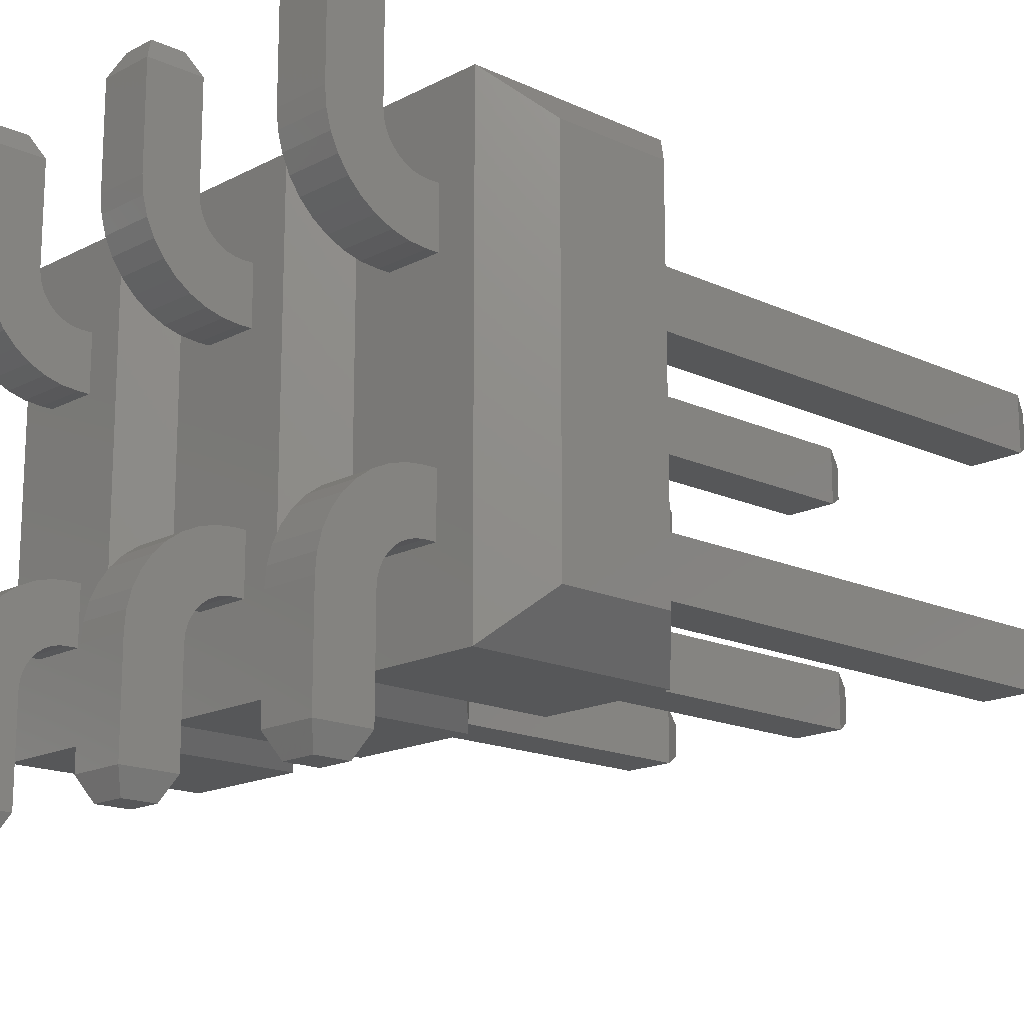
<metadata>
{"format":"stl","ext":"stl","renderer":"f3d","projection":"perspective","resolution":1024,"background":"white","views":[{"elev":-16.4,"azim":46.6,"up":"+Z"}]}
</metadata>
<code>
# stl→obj: 424 verts, 844 faces
v 6.032 3.556 4.445
v 5.588 3.556 0.9525
v 5.588 3.556 6.032
v 7.112 3.556 6.032
v 7.112 3.556 0.9525
v 6.668 3.556 2.54
v 6.668 3.556 1.905
v 6.032 3.556 1.905
v 6.032 3.556 2.54
v 6.668 3.556 4.445
v 6.668 3.556 5.08
v 6.032 3.556 5.08
v 4.128 3.556 2.54
v 4.572 3.556 6.032
v 4.572 3.556 0.9525
v 3.048 3.556 0.9525
v 3.048 3.556 6.032
v 3.493 3.556 4.445
v 3.493 3.556 5.08
v 4.128 3.556 4.445
v 3.493 3.556 2.54
v 4.128 3.556 5.08
v 3.493 3.556 1.905
v 4.128 3.556 1.905
v 0.9525 3.556 4.445
v 0.508 3.556 0.9525
v 0.508 3.556 6.032
v 2.032 3.556 6.032
v 2.032 3.556 0.9525
v 1.587 3.556 2.54
v 1.587 3.556 1.905
v 0.9525 3.556 1.905
v 0.9525 3.556 2.54
v 1.587 3.556 4.445
v 1.587 3.556 5.08
v 0.9525 3.556 5.08
v 6.668 1.143 5.08
v 6.668 1.27 5.08
v 6.032 1.143 5.08
v 6.032 1.27 5.08
v 6.668 1.27 4.445
v 7.112 1.27 0.9525
v 7.112 1.27 6.032
v 6.032 1.27 4.445
v 5.588 1.27 6.032
v 6.032 1.27 1.905
v 5.588 1.27 0.9525
v 6.032 1.27 2.54
v 6.668 1.27 2.54
v 6.668 1.27 1.905
v 6.032 1.143 1.905
v 6.668 1.143 1.905
v 4.128 1.143 5.08
v 4.128 1.27 5.08
v 3.493 1.143 5.08
v 3.493 1.27 5.08
v 4.128 1.27 4.445
v 4.572 1.27 0.9525
v 4.572 1.27 6.032
v 3.493 1.27 4.445
v 3.048 1.27 6.032
v 3.493 1.27 1.905
v 3.048 1.27 0.9525
v 3.493 1.27 2.54
v 4.128 1.27 2.54
v 4.128 1.27 1.905
v 3.493 1.143 1.905
v 4.128 1.143 1.905
v 1.587 1.143 5.08
v 1.587 1.27 5.08
v 0.9525 1.143 5.08
v 0.9525 1.27 5.08
v 1.587 1.27 4.445
v 2.032 1.27 0.9525
v 2.032 1.27 6.032
v 0.9525 1.27 4.445
v 0.508 1.27 6.032
v 0.9525 1.27 1.905
v 0.508 1.27 0.9525
v 0.9525 1.27 2.54
v 1.587 1.27 2.54
v 1.587 1.27 1.905
v 0.9525 1.143 1.905
v 1.587 1.143 1.905
v 5.08 1.778 1.46
v 5.08 3.048 1.46
v 5.08 1.778 5.524
v 5.08 3.048 5.524
v 2.54 1.778 1.46
v 2.54 3.048 1.46
v 2.54 1.778 5.524
v 2.54 3.048 5.524
v 7.62 3.048 5.524
v 7.62 1.778 5.524
v 7.62 3.048 1.46
v 7.62 1.778 1.46
v 0 1.778 5.524
v 0 3.048 5.524
v 0 1.778 1.46
v 0 3.048 1.46
v 0.9525 0.635 0.254
v 0.9525 0 0.254
v 0.9525 0.635 1.397
v 0.9525 0 1.397
v 0.9525 0.6427 1.485
v 0.9525 0.01736 1.595
v 0.9525 0.6656 1.571
v 0.9525 0.06893 1.788
v 0.9525 0.7031 1.651
v 0.9525 0.1531 1.968
v 0.9525 0.7538 1.724
v 0.9525 0.2674 2.132
v 0.9525 0.8165 1.786
v 0.9525 0.4083 2.273
v 0.9525 0.889 1.837
v 0.9525 0.5715 2.387
v 0.9525 0.9693 1.874
v 0.9525 0.7521 2.471
v 0.9525 1.055 1.897
v 0.9525 0.9445 2.523
v 0.9525 1.143 2.54
v 1.587 1.143 2.54
v 1.587 1.055 1.897
v 1.587 0.9445 2.523
v 1.587 0.9693 1.874
v 1.587 0.7521 2.471
v 1.587 0.889 1.837
v 1.587 0.5715 2.387
v 1.587 0.8165 1.786
v 1.587 0.4083 2.273
v 1.587 0.7538 1.724
v 1.587 0.2674 2.132
v 1.587 0.7031 1.651
v 1.587 0.1531 1.968
v 1.587 0.6656 1.571
v 1.587 0.06893 1.788
v 1.587 0.6427 1.485
v 1.587 0.01736 1.595
v 1.587 0.635 1.397
v 1.587 0 1.397
v 1.587 0.635 0.254
v 1.587 0 0.254
v 1.079 0.508 0
v 1.46 0.508 0
v 1.079 0.127 0
v 1.46 0.127 0
v 1.587 0.635 6.731
v 1.587 0 6.731
v 1.587 0.635 5.588
v 1.587 0 5.588
v 1.587 0.6427 5.5
v 1.587 0.01736 5.39
v 1.587 0.6656 5.414
v 1.587 0.06893 5.197
v 1.587 0.7031 5.334
v 1.587 0.1531 5.016
v 1.587 0.7538 5.261
v 1.587 0.2674 4.853
v 1.587 0.8165 5.199
v 1.587 0.4083 4.712
v 1.587 0.889 5.148
v 1.587 0.5715 4.598
v 1.587 0.9693 5.111
v 1.587 0.7521 4.514
v 1.587 1.055 5.088
v 1.587 0.9445 4.462
v 1.587 1.143 4.445
v 0.9525 1.143 4.445
v 0.9525 1.055 5.088
v 0.9525 0.9445 4.462
v 0.9525 0.9693 5.111
v 0.9525 0.7521 4.514
v 0.9525 0.889 5.148
v 0.9525 0.5715 4.598
v 0.9525 0.8165 5.199
v 0.9525 0.4083 4.712
v 0.9525 0.7538 5.261
v 0.9525 0.2674 4.853
v 0.9525 0.7031 5.334
v 0.9525 0.1531 5.016
v 0.9525 0.6656 5.414
v 0.9525 0.06893 5.197
v 0.9525 0.6427 5.5
v 0.9525 0.01736 5.39
v 0.9525 0.635 5.588
v 0.9525 0 5.588
v 0.9525 0.635 6.731
v 0.9525 0 6.731
v 1.079 0.127 6.985
v 1.46 0.127 6.985
v 1.079 0.508 6.985
v 1.46 0.508 6.985
v 3.493 0.635 0.254
v 3.493 0 0.254
v 3.493 0.635 1.397
v 3.493 0 1.397
v 3.493 0.6427 1.485
v 3.493 0.01736 1.595
v 3.493 0.6656 1.571
v 3.493 0.06893 1.788
v 3.493 0.7031 1.651
v 3.493 0.1531 1.968
v 3.493 0.7538 1.724
v 3.493 0.2674 2.132
v 3.493 0.8165 1.786
v 3.493 0.4083 2.273
v 3.493 0.889 1.837
v 3.493 0.5715 2.387
v 3.493 0.9693 1.874
v 3.493 0.7521 2.471
v 3.493 1.055 1.897
v 3.493 0.9445 2.523
v 3.493 1.143 2.54
v 4.128 1.143 2.54
v 4.128 1.055 1.897
v 4.128 0.9445 2.523
v 4.128 0.9693 1.874
v 4.128 0.7521 2.471
v 4.128 0.889 1.837
v 4.128 0.5715 2.387
v 4.128 0.8165 1.786
v 4.128 0.4083 2.273
v 4.128 0.7538 1.724
v 4.128 0.2674 2.132
v 4.128 0.7031 1.651
v 4.128 0.1531 1.968
v 4.128 0.6656 1.571
v 4.128 0.06893 1.788
v 4.128 0.6427 1.485
v 4.128 0.01736 1.595
v 4.128 0.635 1.397
v 4.128 0 1.397
v 4.128 0.635 0.254
v 4.128 0 0.254
v 4 0.508 0
v 4 0.127 0
v 3.619 0.508 0
v 3.619 0.127 0
v 4.128 0.635 6.731
v 4.128 0 6.731
v 4.128 0.635 5.588
v 4.128 0 5.588
v 4.128 0.6427 5.5
v 4.128 0.01736 5.39
v 4.128 0.6656 5.414
v 4.128 0.06893 5.197
v 4.128 0.7031 5.334
v 4.128 0.1531 5.016
v 4.128 0.7538 5.261
v 4.128 0.2674 4.853
v 4.128 0.8165 5.199
v 4.128 0.4083 4.712
v 4.128 0.889 5.148
v 4.128 0.5715 4.598
v 4.128 0.9693 5.111
v 4.128 0.7521 4.514
v 4.128 1.055 5.088
v 4.128 0.9445 4.462
v 4.128 1.143 4.445
v 3.493 1.143 4.445
v 3.493 1.055 5.088
v 3.493 0.9445 4.462
v 3.493 0.9693 5.111
v 3.493 0.7521 4.514
v 3.493 0.889 5.148
v 3.493 0.5715 4.598
v 3.493 0.8165 5.199
v 3.493 0.4083 4.712
v 3.493 0.7538 5.261
v 3.493 0.2674 4.853
v 3.493 0.7031 5.334
v 3.493 0.1531 5.016
v 3.493 0.6656 5.414
v 3.493 0.06893 5.197
v 3.493 0.6427 5.5
v 3.493 0.01736 5.39
v 3.493 0.635 5.588
v 3.493 0 5.588
v 3.493 0.635 6.731
v 3.493 0 6.731
v 4 0.127 6.985
v 4 0.508 6.985
v 3.619 0.127 6.985
v 3.619 0.508 6.985
v 6.032 0.635 0.254
v 6.032 0 0.254
v 6.032 0.635 1.397
v 6.032 0 1.397
v 6.032 0.6427 1.485
v 6.032 0.01736 1.595
v 6.032 0.6656 1.571
v 6.032 0.06893 1.788
v 6.032 0.7031 1.651
v 6.032 0.1531 1.968
v 6.032 0.7538 1.724
v 6.032 0.2674 2.132
v 6.032 0.8165 1.786
v 6.032 0.4083 2.273
v 6.032 0.889 1.837
v 6.032 0.5715 2.387
v 6.032 0.9693 1.874
v 6.032 0.7521 2.471
v 6.032 1.055 1.897
v 6.032 0.9445 2.523
v 6.032 1.143 2.54
v 6.668 1.143 2.54
v 6.668 1.055 1.897
v 6.668 0.9445 2.523
v 6.668 0.9693 1.874
v 6.668 0.7521 2.471
v 6.668 0.889 1.837
v 6.668 0.5715 2.387
v 6.668 0.8165 1.786
v 6.668 0.4083 2.273
v 6.668 0.7538 1.724
v 6.668 0.2674 2.132
v 6.668 0.7031 1.651
v 6.668 0.1531 1.968
v 6.668 0.6656 1.571
v 6.668 0.06893 1.788
v 6.668 0.6427 1.485
v 6.668 0.01736 1.595
v 6.668 0.635 1.397
v 6.668 0 1.397
v 6.668 0.635 0.254
v 6.668 0 0.254
v 6.16 0.127 0
v 6.16 0.508 0
v 6.54 0.127 0
v 6.54 0.508 0
v 6.668 0.635 6.731
v 6.668 0 6.731
v 6.668 0.635 5.588
v 6.668 0 5.588
v 6.668 0.6427 5.5
v 6.668 0.01736 5.39
v 6.668 0.6656 5.414
v 6.668 0.06893 5.197
v 6.668 0.7031 5.334
v 6.668 0.1531 5.016
v 6.668 0.7538 5.261
v 6.668 0.2674 4.853
v 6.668 0.8165 5.199
v 6.668 0.4083 4.712
v 6.668 0.889 5.148
v 6.668 0.5715 4.598
v 6.668 0.9693 5.111
v 6.668 0.7521 4.514
v 6.668 1.055 5.088
v 6.668 0.9445 4.462
v 6.668 1.143 4.445
v 6.032 1.143 4.445
v 6.032 1.055 5.088
v 6.032 0.9445 4.462
v 6.032 0.9693 5.111
v 6.032 0.7521 4.514
v 6.032 0.889 5.148
v 6.032 0.5715 4.598
v 6.032 0.8165 5.199
v 6.032 0.4083 4.712
v 6.032 0.7538 5.261
v 6.032 0.2674 4.853
v 6.032 0.7031 5.334
v 6.032 0.1531 5.016
v 6.032 0.6656 5.414
v 6.032 0.06893 5.197
v 6.032 0.6427 5.5
v 6.032 0.01736 5.39
v 6.032 0.635 5.588
v 6.032 0 5.588
v 6.032 0.635 6.731
v 6.032 0 6.731
v 6.16 0.508 6.985
v 6.16 0.127 6.985
v 6.54 0.508 6.985
v 6.54 0.127 6.985
v 0.9525 9.398 1.905
v 0.9525 9.398 2.54
v 1.587 9.398 2.54
v 1.587 9.398 1.905
v 1.46 9.652 2.032
v 1.079 9.652 2.032
v 1.46 9.652 2.413
v 1.079 9.652 2.413
v 1.587 9.398 4.445
v 0.9525 9.398 4.445
v 0.9525 9.398 5.08
v 1.587 9.398 5.08
v 1.46 9.652 4.953
v 1.46 9.652 4.572
v 1.079 9.652 4.953
v 1.079 9.652 4.572
v 3.493 9.398 2.54
v 4.128 9.398 2.54
v 4.128 9.398 1.905
v 3.493 9.398 1.905
v 3.619 9.652 2.032
v 3.619 9.652 2.413
v 4 9.652 2.032
v 4 9.652 2.413
v 4.128 9.398 5.08
v 4.128 9.398 4.445
v 3.493 9.398 4.445
v 3.493 9.398 5.08
v 3.619 9.652 4.953
v 4 9.652 4.953
v 3.619 9.652 4.572
v 4 9.652 4.572
v 6.032 9.398 1.905
v 6.032 9.398 2.54
v 6.668 9.398 2.54
v 6.668 9.398 1.905
v 6.54 9.652 2.032
v 6.16 9.652 2.032
v 6.54 9.652 2.413
v 6.16 9.652 2.413
v 6.032 9.398 4.445
v 6.032 9.398 5.08
v 6.668 9.398 5.08
v 6.668 9.398 4.445
v 6.54 9.652 4.572
v 6.16 9.652 4.572
v 6.54 9.652 4.953
v 6.16 9.652 4.953
f 1 2 3
f 4 5 6
f 6 5 7
f 7 5 8
f 8 5 2
f 8 2 9
f 9 2 1
f 9 1 6
f 6 1 10
f 6 10 4
f 4 10 11
f 4 11 3
f 3 11 12
f 3 12 1
f 13 14 15
f 16 17 18
f 18 17 19
f 18 20 21
f 19 17 22
f 22 17 14
f 22 14 20
f 20 14 13
f 20 13 21
f 18 21 16
f 16 21 23
f 16 23 15
f 15 23 24
f 15 24 13
f 25 26 27
f 28 29 30
f 30 29 31
f 31 29 32
f 32 29 26
f 32 26 33
f 33 26 25
f 33 25 30
f 30 25 34
f 30 34 28
f 28 34 35
f 28 35 27
f 27 35 36
f 27 36 25
f 37 38 39
f 39 38 40
f 41 42 43
f 44 40 45
f 42 46 47
f 47 46 48
f 45 40 43
f 43 40 38
f 43 38 41
f 45 47 44
f 44 47 48
f 44 48 41
f 41 48 49
f 41 49 42
f 42 49 50
f 42 50 46
f 51 46 52
f 52 46 50
f 53 54 55
f 55 54 56
f 57 58 59
f 60 56 61
f 58 62 63
f 63 62 64
f 61 56 59
f 59 56 54
f 59 54 57
f 61 63 60
f 60 63 64
f 60 64 57
f 57 64 65
f 57 65 58
f 58 65 66
f 58 66 62
f 67 62 68
f 68 62 66
f 69 70 71
f 71 70 72
f 73 74 75
f 76 72 77
f 74 78 79
f 79 78 80
f 77 72 75
f 75 72 70
f 75 70 73
f 77 79 76
f 76 79 80
f 76 80 73
f 73 80 81
f 73 81 74
f 74 81 82
f 74 82 78
f 83 78 84
f 84 78 82
f 85 86 47
f 47 86 2
f 45 3 87
f 87 3 88
f 74 29 89
f 89 29 90
f 91 92 75
f 75 92 28
f 17 16 92
f 92 16 90
f 15 14 86
f 86 14 88
f 63 61 89
f 89 61 91
f 59 58 87
f 87 58 85
f 3 2 88
f 88 2 86
f 42 47 5
f 5 47 2
f 4 3 43
f 43 3 45
f 93 94 95
f 95 94 96
f 58 15 85
f 85 15 86
f 16 63 90
f 90 63 89
f 58 63 15
f 15 63 16
f 14 59 88
f 88 59 87
f 61 17 91
f 91 17 92
f 17 61 14
f 14 61 59
f 92 90 28
f 28 90 29
f 26 29 79
f 79 29 74
f 77 75 27
f 27 75 28
f 97 98 99
f 99 98 100
f 89 91 74
f 74 91 75
f 47 45 85
f 85 45 87
f 101 102 103
f 103 102 104
f 103 104 105
f 105 104 106
f 105 106 107
f 107 106 108
f 107 108 109
f 109 108 110
f 109 110 111
f 111 110 112
f 111 112 113
f 113 112 114
f 113 114 115
f 115 114 116
f 115 116 117
f 117 116 118
f 117 118 119
f 119 118 120
f 119 120 83
f 83 120 121
f 83 121 78
f 78 121 80
f 82 81 84
f 84 81 122
f 84 122 123
f 123 122 124
f 123 124 125
f 125 124 126
f 125 126 127
f 127 126 128
f 127 128 129
f 129 128 130
f 129 130 131
f 131 130 132
f 131 132 133
f 133 132 134
f 133 134 135
f 135 134 136
f 135 136 137
f 137 136 138
f 137 138 139
f 139 138 140
f 139 140 141
f 141 140 142
f 122 81 121
f 121 81 80
f 104 102 140
f 140 102 142
f 139 141 103
f 103 141 101
f 143 144 145
f 145 144 146
f 147 148 149
f 149 148 150
f 149 150 151
f 151 150 152
f 151 152 153
f 153 152 154
f 153 154 155
f 155 154 156
f 155 156 157
f 157 156 158
f 157 158 159
f 159 158 160
f 159 160 161
f 161 160 162
f 161 162 163
f 163 162 164
f 163 164 165
f 165 164 166
f 165 166 69
f 69 166 167
f 69 167 70
f 70 167 73
f 72 76 71
f 71 76 168
f 71 168 169
f 169 168 170
f 169 170 171
f 171 170 172
f 171 172 173
f 173 172 174
f 173 174 175
f 175 174 176
f 175 176 177
f 177 176 178
f 177 178 179
f 179 178 180
f 179 180 181
f 181 180 182
f 181 182 183
f 183 182 184
f 183 184 185
f 185 184 186
f 185 186 187
f 187 186 188
f 168 76 167
f 167 76 73
f 150 148 186
f 186 148 188
f 185 187 149
f 149 187 147
f 189 190 191
f 191 190 192
f 193 194 195
f 195 194 196
f 195 196 197
f 197 196 198
f 197 198 199
f 199 198 200
f 199 200 201
f 201 200 202
f 201 202 203
f 203 202 204
f 203 204 205
f 205 204 206
f 205 206 207
f 207 206 208
f 207 208 209
f 209 208 210
f 209 210 211
f 211 210 212
f 211 212 67
f 67 212 213
f 67 213 62
f 62 213 64
f 66 65 68
f 68 65 214
f 68 214 215
f 215 214 216
f 215 216 217
f 217 216 218
f 217 218 219
f 219 218 220
f 219 220 221
f 221 220 222
f 221 222 223
f 223 222 224
f 223 224 225
f 225 224 226
f 225 226 227
f 227 226 228
f 227 228 229
f 229 228 230
f 229 230 231
f 231 230 232
f 231 232 233
f 233 232 234
f 214 65 213
f 213 65 64
f 196 194 232
f 232 194 234
f 231 233 195
f 195 233 193
f 235 236 237
f 237 236 238
f 239 240 241
f 241 240 242
f 241 242 243
f 243 242 244
f 243 244 245
f 245 244 246
f 245 246 247
f 247 246 248
f 247 248 249
f 249 248 250
f 249 250 251
f 251 250 252
f 251 252 253
f 253 252 254
f 253 254 255
f 255 254 256
f 255 256 257
f 257 256 258
f 257 258 53
f 53 258 259
f 53 259 54
f 54 259 57
f 56 60 55
f 55 60 260
f 55 260 261
f 261 260 262
f 261 262 263
f 263 262 264
f 263 264 265
f 265 264 266
f 265 266 267
f 267 266 268
f 267 268 269
f 269 268 270
f 269 270 271
f 271 270 272
f 271 272 273
f 273 272 274
f 273 274 275
f 275 274 276
f 275 276 277
f 277 276 278
f 277 278 279
f 279 278 280
f 260 60 259
f 259 60 57
f 242 240 278
f 278 240 280
f 277 279 241
f 241 279 239
f 281 282 283
f 283 282 284
f 285 286 287
f 287 286 288
f 287 288 289
f 289 288 290
f 289 290 291
f 291 290 292
f 291 292 293
f 293 292 294
f 293 294 295
f 295 294 296
f 295 296 297
f 297 296 298
f 297 298 299
f 299 298 300
f 299 300 301
f 301 300 302
f 301 302 303
f 303 302 304
f 303 304 51
f 51 304 305
f 51 305 46
f 46 305 48
f 50 49 52
f 52 49 306
f 52 306 307
f 307 306 308
f 307 308 309
f 309 308 310
f 309 310 311
f 311 310 312
f 311 312 313
f 313 312 314
f 313 314 315
f 315 314 316
f 315 316 317
f 317 316 318
f 317 318 319
f 319 318 320
f 319 320 321
f 321 320 322
f 321 322 323
f 323 322 324
f 323 324 325
f 325 324 326
f 306 49 305
f 305 49 48
f 288 286 324
f 324 286 326
f 323 325 287
f 287 325 285
f 327 328 329
f 329 328 330
f 331 332 333
f 333 332 334
f 333 334 335
f 335 334 336
f 335 336 337
f 337 336 338
f 337 338 339
f 339 338 340
f 339 340 341
f 341 340 342
f 341 342 343
f 343 342 344
f 343 344 345
f 345 344 346
f 345 346 347
f 347 346 348
f 347 348 349
f 349 348 350
f 349 350 37
f 37 350 351
f 37 351 38
f 38 351 41
f 40 44 39
f 39 44 352
f 39 352 353
f 353 352 354
f 353 354 355
f 355 354 356
f 355 356 357
f 357 356 358
f 357 358 359
f 359 358 360
f 359 360 361
f 361 360 362
f 361 362 363
f 363 362 364
f 363 364 365
f 365 364 366
f 365 366 367
f 367 366 368
f 367 368 369
f 369 368 370
f 369 370 371
f 371 370 372
f 352 44 351
f 351 44 41
f 334 332 370
f 370 332 372
f 369 371 333
f 333 371 331
f 373 374 375
f 375 374 376
f 377 32 378
f 378 32 33
f 378 33 379
f 379 33 30
f 379 30 380
f 380 30 31
f 380 31 377
f 377 31 32
f 381 382 383
f 383 382 384
f 385 34 386
f 386 34 25
f 386 25 387
f 387 25 36
f 387 36 388
f 388 36 35
f 388 35 385
f 385 35 34
f 389 390 391
f 391 390 392
f 393 21 394
f 394 21 13
f 394 13 395
f 395 13 24
f 395 24 396
f 396 24 23
f 396 23 393
f 393 23 21
f 397 398 399
f 399 398 400
f 401 22 402
f 402 22 20
f 402 20 403
f 403 20 18
f 403 18 404
f 404 18 19
f 404 19 401
f 401 19 22
f 405 406 407
f 407 406 408
f 409 8 410
f 410 8 9
f 410 9 411
f 411 9 6
f 411 6 412
f 412 6 7
f 412 7 409
f 409 7 8
f 413 414 415
f 415 414 416
f 417 1 418
f 418 1 12
f 418 12 419
f 419 12 11
f 419 11 420
f 420 11 10
f 420 10 417
f 417 10 1
f 421 422 423
f 423 422 424
f 279 284 239
f 239 284 282
f 280 283 279
f 279 283 284
f 281 240 282
f 282 240 239
f 240 281 280
f 280 281 283
f 378 384 377
f 377 384 382
f 379 383 378
f 378 383 384
f 381 380 382
f 382 380 377
f 380 381 379
f 379 381 383
f 332 376 372
f 372 376 374
f 331 375 332
f 332 375 376
f 373 371 374
f 374 371 372
f 371 373 331
f 331 373 375
f 402 408 401
f 401 408 406
f 403 407 402
f 402 407 408
f 405 404 406
f 406 404 401
f 404 405 403
f 403 405 407
f 418 424 417
f 417 424 422
f 419 423 418
f 418 423 424
f 421 420 422
f 422 420 417
f 420 421 419
f 419 421 423
f 394 400 393
f 393 400 398
f 395 399 394
f 394 399 400
f 397 396 398
f 398 396 393
f 396 397 395
f 395 397 399
f 194 238 234
f 234 238 236
f 193 237 194
f 194 237 238
f 235 233 236
f 236 233 234
f 233 235 193
f 193 235 237
f 142 146 141
f 141 146 144
f 102 145 142
f 142 145 146
f 143 101 144
f 144 101 141
f 101 143 102
f 102 143 145
f 147 192 148
f 148 192 190
f 187 191 147
f 147 191 192
f 189 188 190
f 190 188 148
f 188 189 187
f 187 189 191
f 325 330 285
f 285 330 328
f 326 329 325
f 325 329 330
f 327 286 328
f 328 286 285
f 286 327 326
f 326 327 329
f 410 416 409
f 409 416 414
f 411 415 410
f 410 415 416
f 413 412 414
f 414 412 409
f 412 413 411
f 411 413 415
f 386 392 385
f 385 392 390
f 387 391 386
f 386 391 392
f 389 388 390
f 390 388 385
f 388 389 387
f 387 389 391
f 42 96 43
f 43 96 94
f 5 95 42
f 42 95 96
f 93 4 94
f 94 4 43
f 4 93 5
f 5 93 95
f 26 100 27
f 27 100 98
f 79 99 26
f 26 99 100
f 97 77 98
f 98 77 27
f 77 97 79
f 79 97 99
f 139 103 105
f 139 105 137
f 137 105 107
f 137 107 135
f 135 107 109
f 135 109 133
f 133 109 111
f 133 111 131
f 131 111 113
f 131 113 129
f 129 113 115
f 129 115 127
f 127 115 117
f 127 117 125
f 125 117 119
f 125 119 123
f 123 119 83
f 123 83 84
f 231 195 197
f 231 197 229
f 229 197 199
f 229 199 227
f 227 199 201
f 227 201 225
f 225 201 203
f 225 203 223
f 223 203 205
f 223 205 221
f 221 205 207
f 221 207 219
f 219 207 209
f 219 209 217
f 217 209 211
f 217 211 215
f 215 211 67
f 215 67 68
f 185 149 151
f 185 151 183
f 183 151 153
f 183 153 181
f 181 153 155
f 181 155 179
f 179 155 157
f 179 157 177
f 177 157 159
f 177 159 175
f 175 159 161
f 175 161 173
f 173 161 163
f 173 163 171
f 171 163 165
f 171 165 169
f 169 165 69
f 169 69 71
f 369 333 335
f 369 335 367
f 367 335 337
f 367 337 365
f 365 337 339
f 365 339 363
f 363 339 341
f 363 341 361
f 361 341 343
f 361 343 359
f 359 343 345
f 359 345 357
f 357 345 347
f 357 347 355
f 355 347 349
f 355 349 353
f 353 349 37
f 353 37 39
f 277 241 243
f 277 243 275
f 275 243 245
f 275 245 273
f 273 245 247
f 273 247 271
f 271 247 249
f 271 249 269
f 269 249 251
f 269 251 267
f 267 251 253
f 267 253 265
f 265 253 255
f 265 255 263
f 263 255 257
f 263 257 261
f 261 257 53
f 261 53 55
f 323 287 289
f 323 289 321
f 321 289 291
f 321 291 319
f 319 291 293
f 319 293 317
f 317 293 295
f 317 295 315
f 315 295 297
f 315 297 313
f 313 297 299
f 313 299 311
f 311 299 301
f 311 301 309
f 309 301 303
f 309 303 307
f 307 303 51
f 307 51 52
f 168 167 166
f 168 166 170
f 170 166 164
f 170 164 172
f 172 164 162
f 172 162 174
f 174 162 160
f 174 160 176
f 176 160 158
f 176 158 178
f 178 158 156
f 178 156 180
f 180 156 154
f 180 154 182
f 182 154 152
f 182 152 184
f 184 152 150
f 184 150 186
f 260 259 258
f 260 258 262
f 262 258 256
f 262 256 264
f 264 256 254
f 264 254 266
f 266 254 252
f 266 252 268
f 268 252 250
f 268 250 270
f 270 250 248
f 270 248 272
f 272 248 246
f 272 246 274
f 274 246 244
f 274 244 276
f 276 244 242
f 276 242 278
f 214 213 212
f 214 212 216
f 216 212 210
f 216 210 218
f 218 210 208
f 218 208 220
f 220 208 206
f 220 206 222
f 222 206 204
f 222 204 224
f 224 204 202
f 224 202 226
f 226 202 200
f 226 200 228
f 228 200 198
f 228 198 230
f 230 198 196
f 230 196 232
f 306 305 304
f 306 304 308
f 308 304 302
f 308 302 310
f 310 302 300
f 310 300 312
f 312 300 298
f 312 298 314
f 314 298 296
f 314 296 316
f 316 296 294
f 316 294 318
f 318 294 292
f 318 292 320
f 320 292 290
f 320 290 322
f 322 290 288
f 322 288 324
f 122 121 120
f 122 120 124
f 124 120 118
f 124 118 126
f 126 118 116
f 126 116 128
f 128 116 114
f 128 114 130
f 130 114 112
f 130 112 132
f 132 112 110
f 132 110 134
f 134 110 108
f 134 108 136
f 136 108 106
f 136 106 138
f 138 106 104
f 138 104 140
f 352 351 350
f 352 350 354
f 354 350 348
f 354 348 356
f 356 348 346
f 356 346 358
f 358 346 344
f 358 344 360
f 360 344 342
f 360 342 362
f 362 342 340
f 362 340 364
f 364 340 338
f 364 338 366
f 366 338 336
f 366 336 368
f 368 336 334
f 368 334 370

</code>
